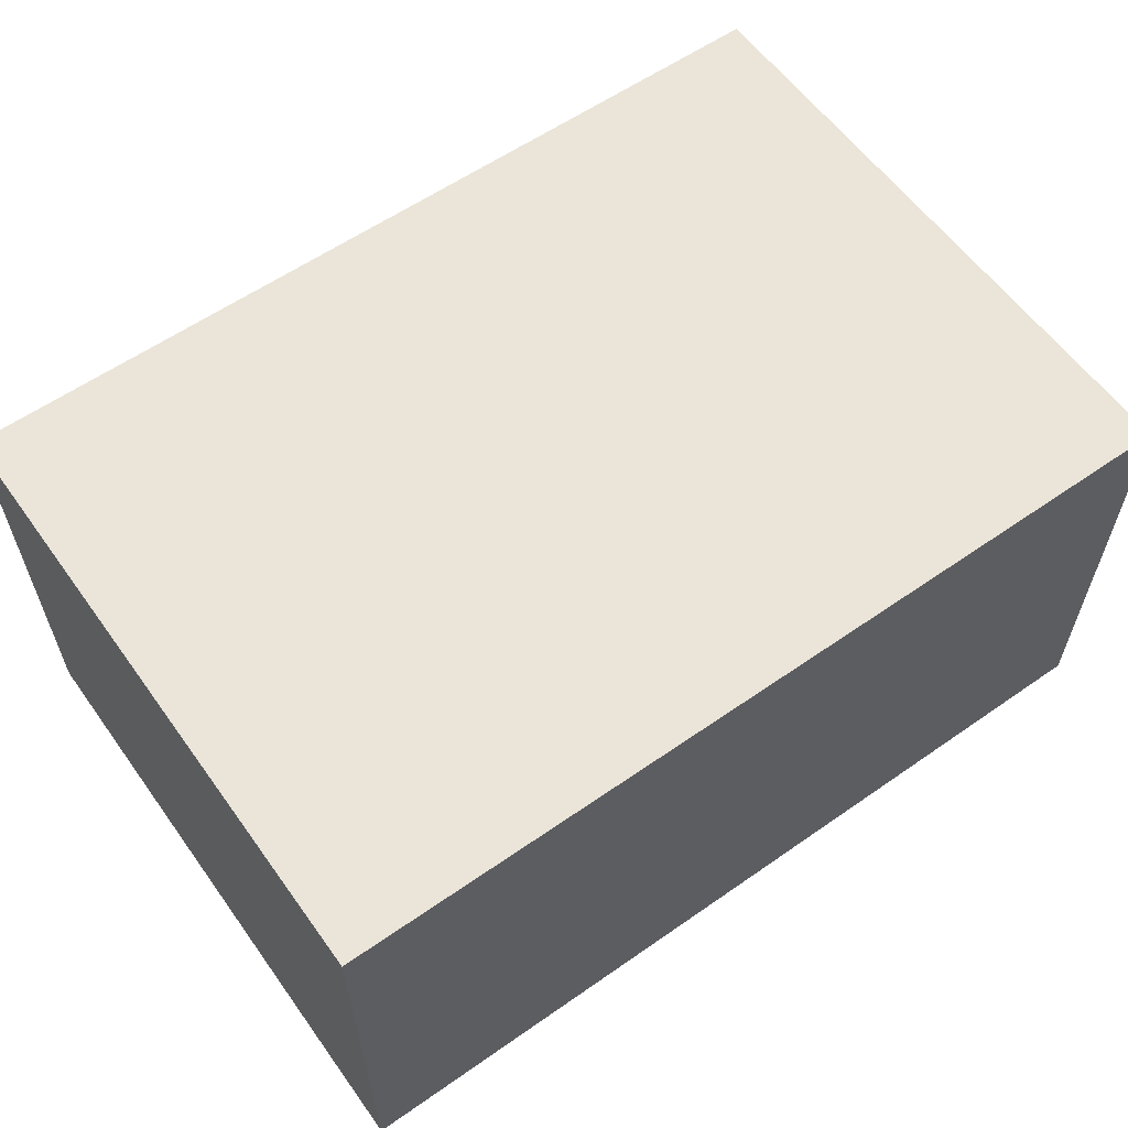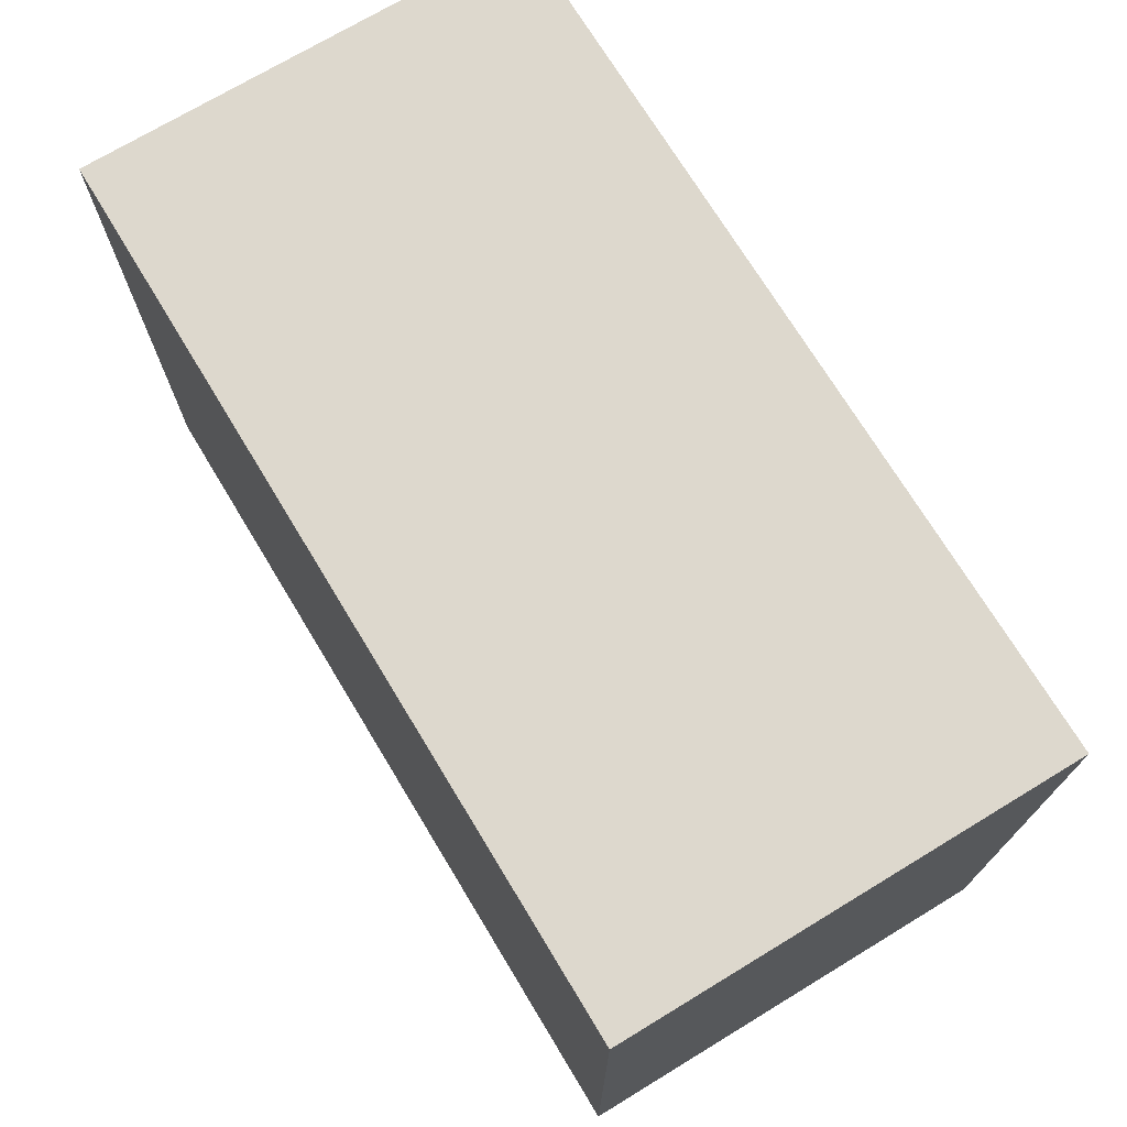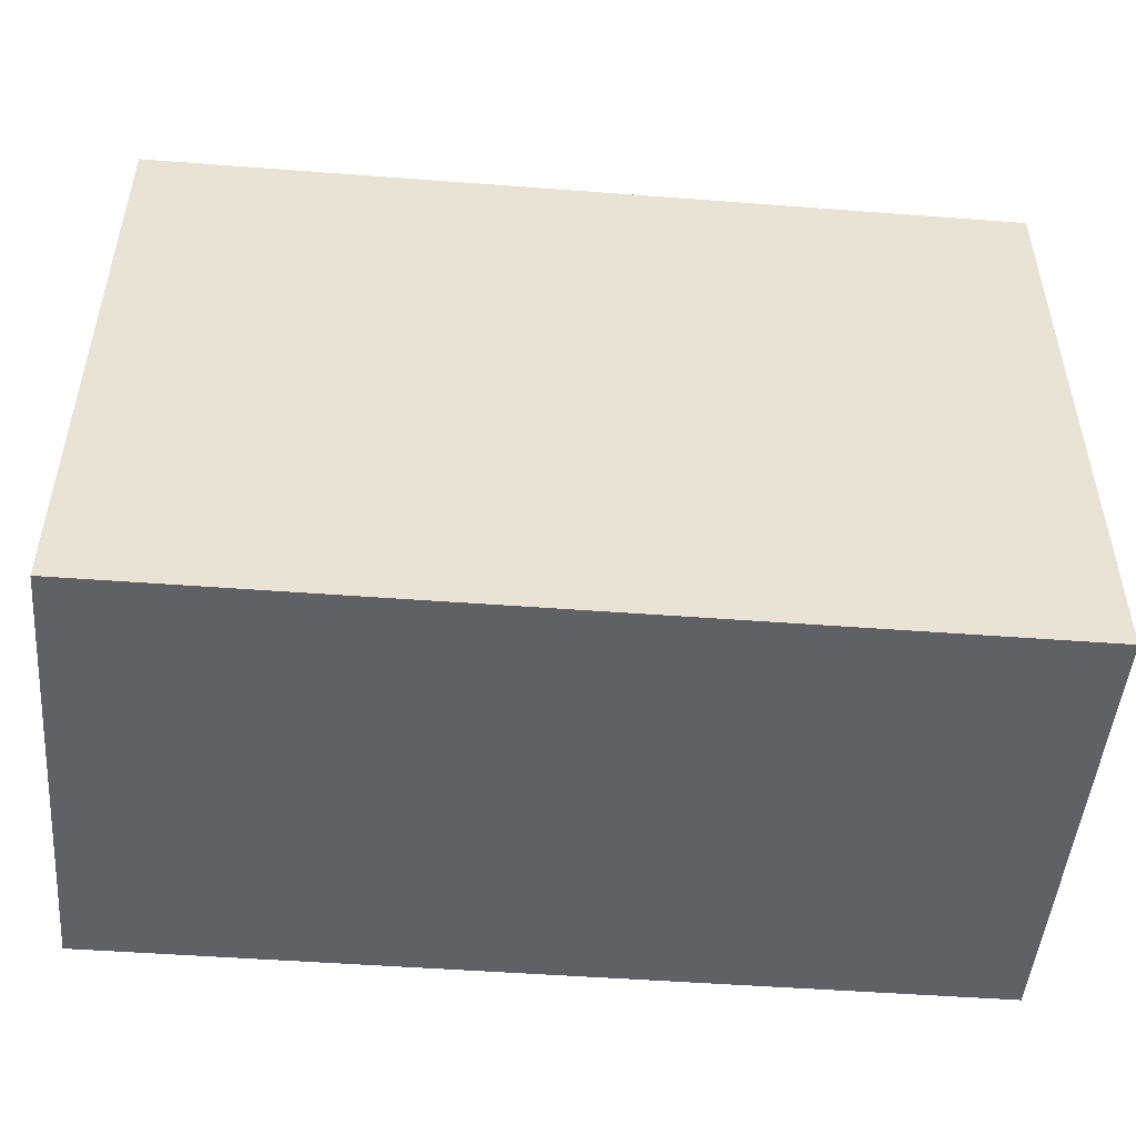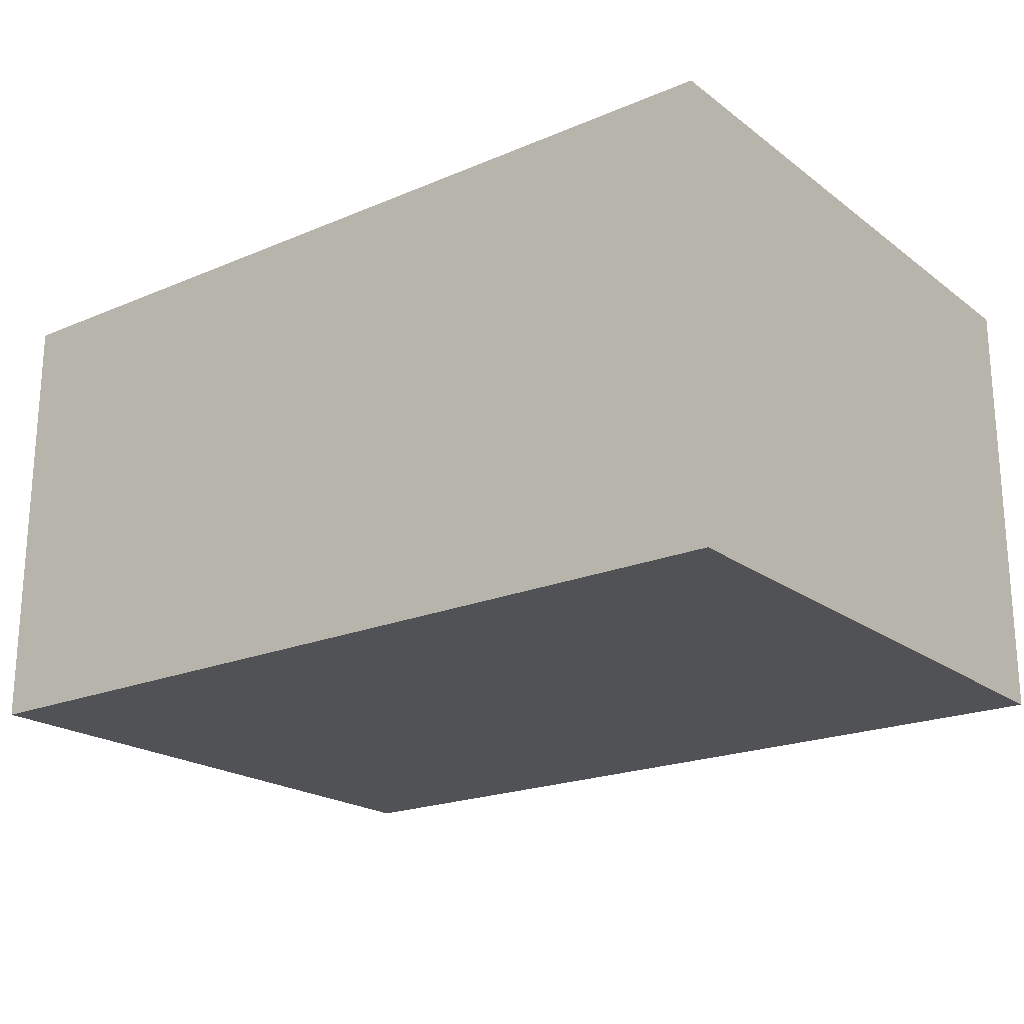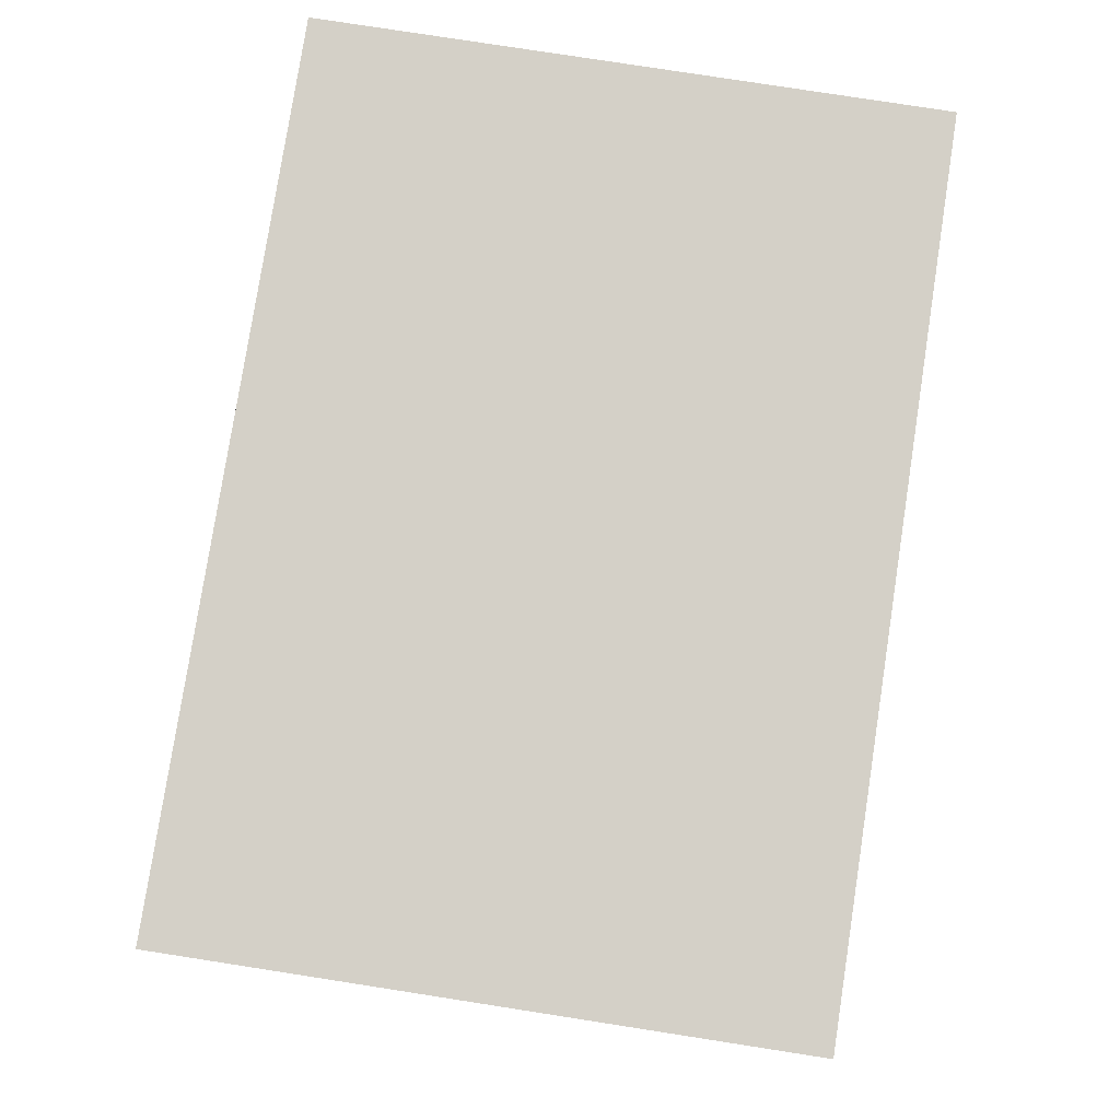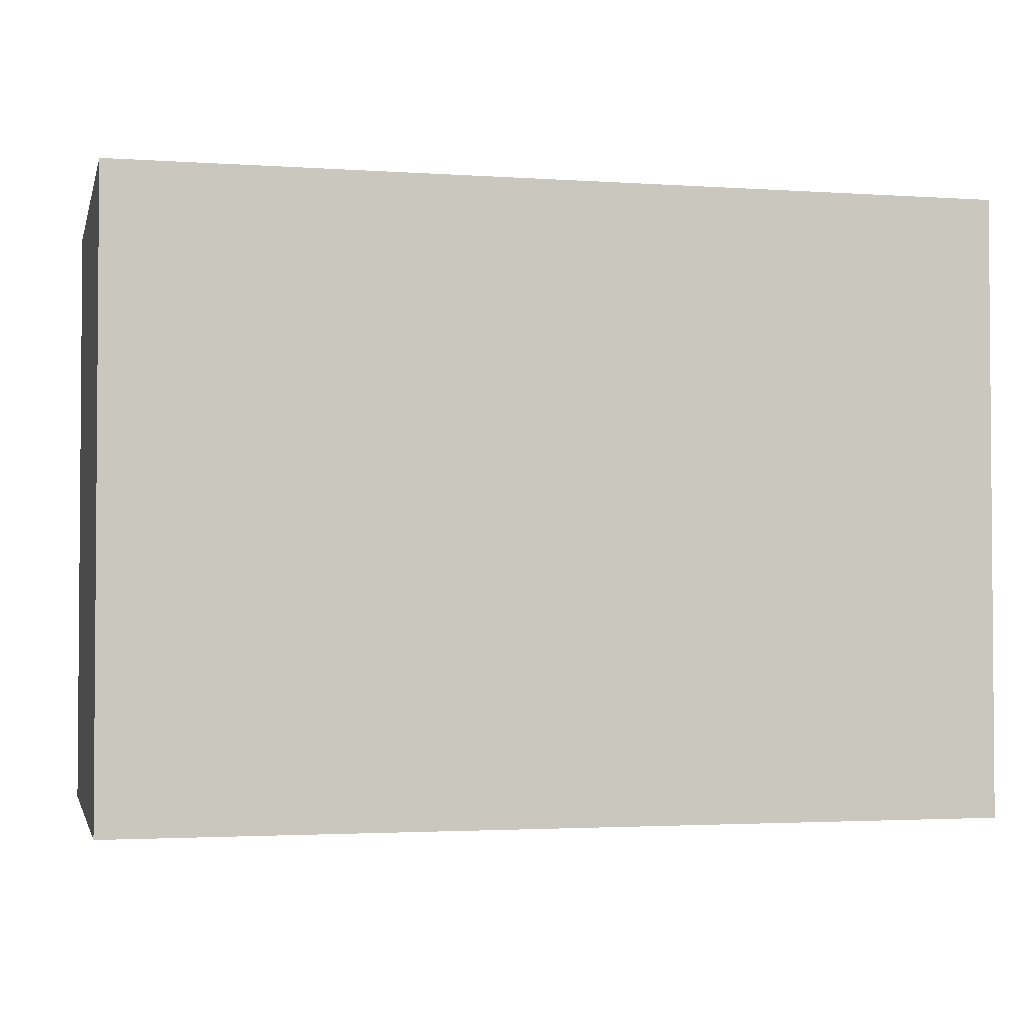
<metadata>
{"format":"obj","ext":"obj","renderer":"f3d","projection":"perspective","resolution":1024,"background":"white","views":[{"elev":59.4,"azim":144.4,"up":"+Z"},{"elev":72.1,"azim":-121.2,"up":"+Y"},{"elev":-49.0,"azim":175.2,"up":"+Y"},{"elev":-20.7,"azim":-142.7,"up":"+Z"},{"elev":79.9,"azim":-81.2,"up":"+Z"},{"elev":-2.5,"azim":166.7,"up":"+Y"}]}
</metadata>
<code>
v -0.04827 -0.03394 -0.02468
v -0.04827 -0.03394 0.02468
v -0.04827 0.03394 -0.02468
v -0.04827 0.03394 0.02468
v 0.04827 -0.03394 -0.02468
v 0.04827 -0.03394 0.02468
v 0.04827 0.03394 -0.02468
v 0.04827 0.03394 0.02468
f 2 4 1
f 5 2 1
f 1 4 3
f 3 5 1
f 2 8 4
f 6 2 5
f 6 8 2
f 4 8 3
f 7 5 3
f 3 8 7
f 7 6 5
f 8 6 7

</code>
